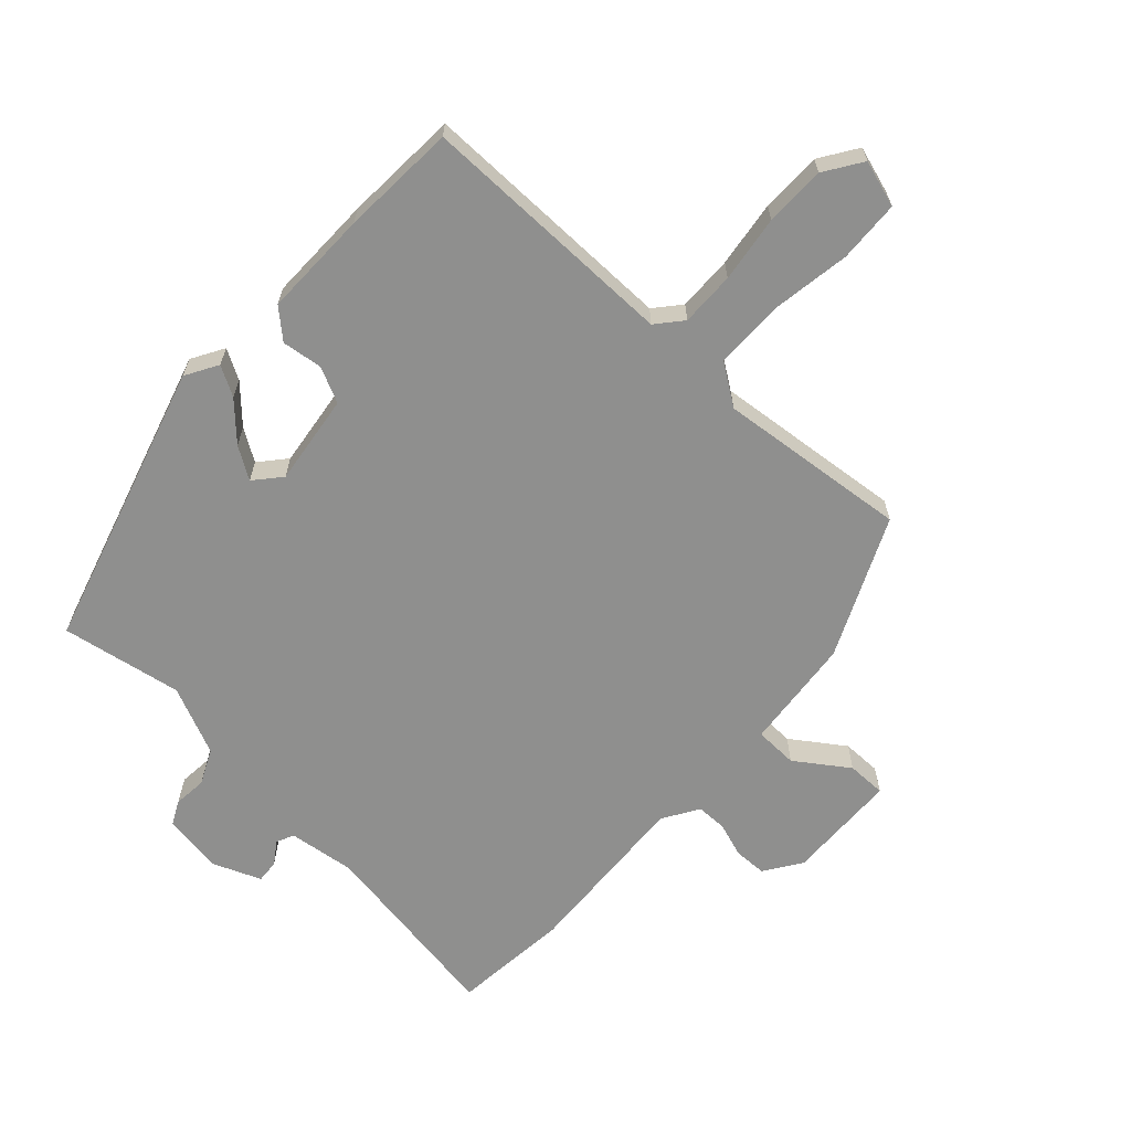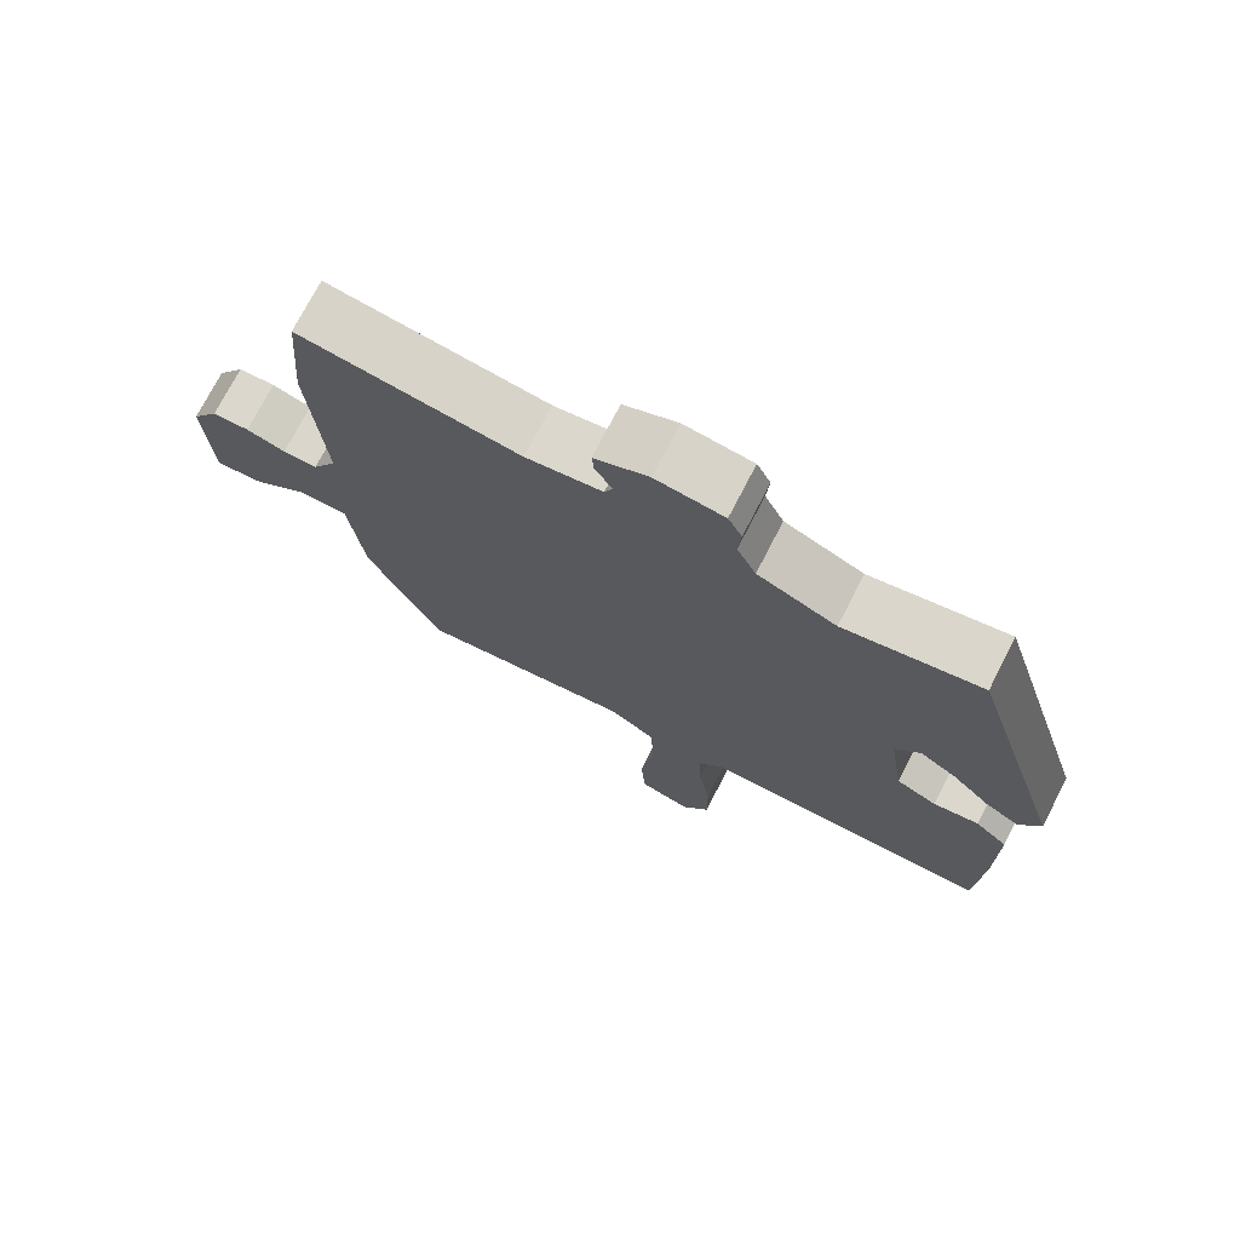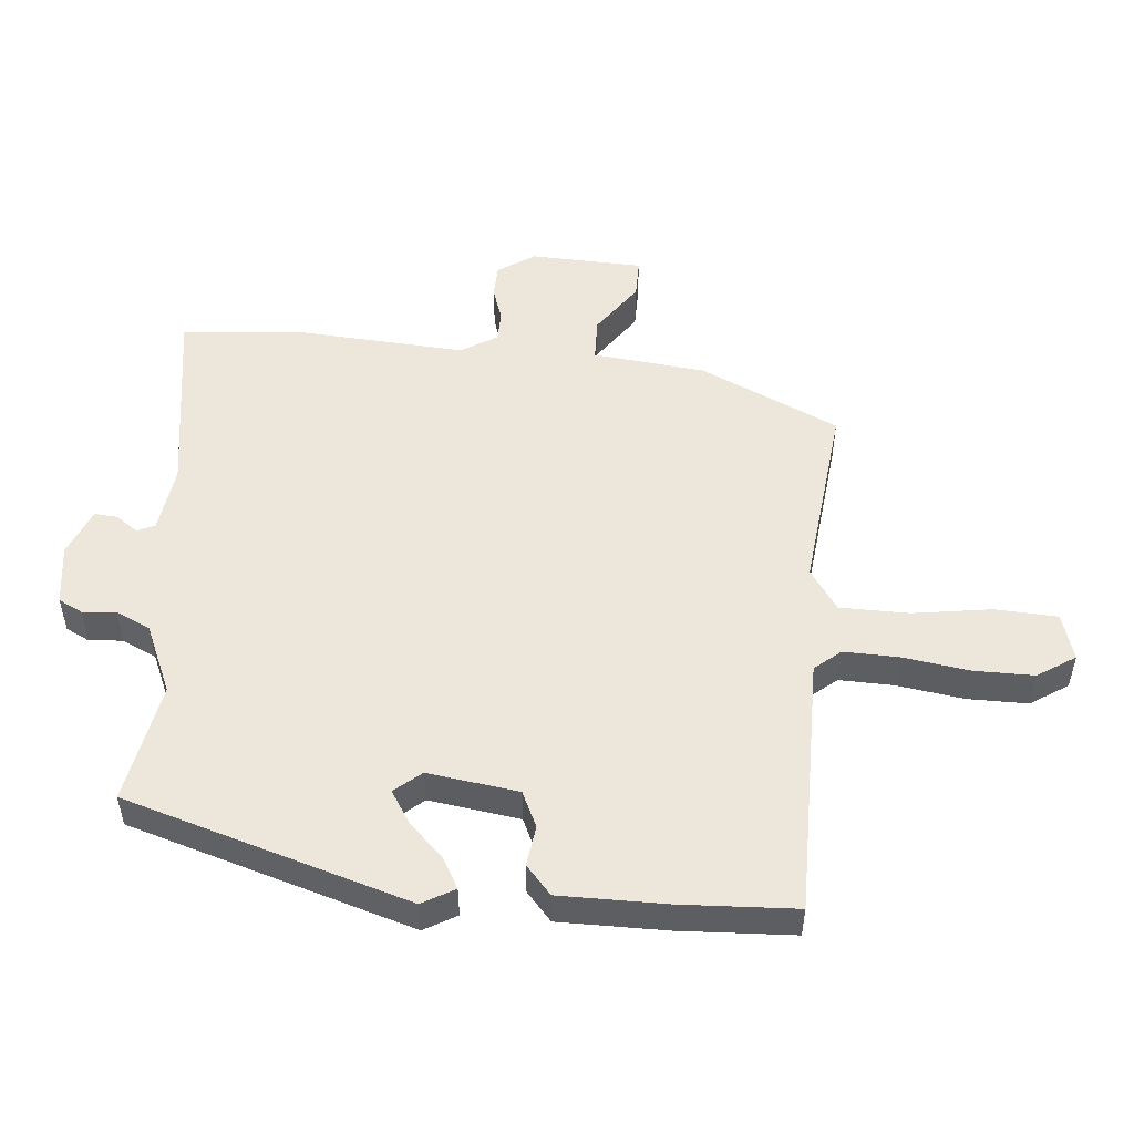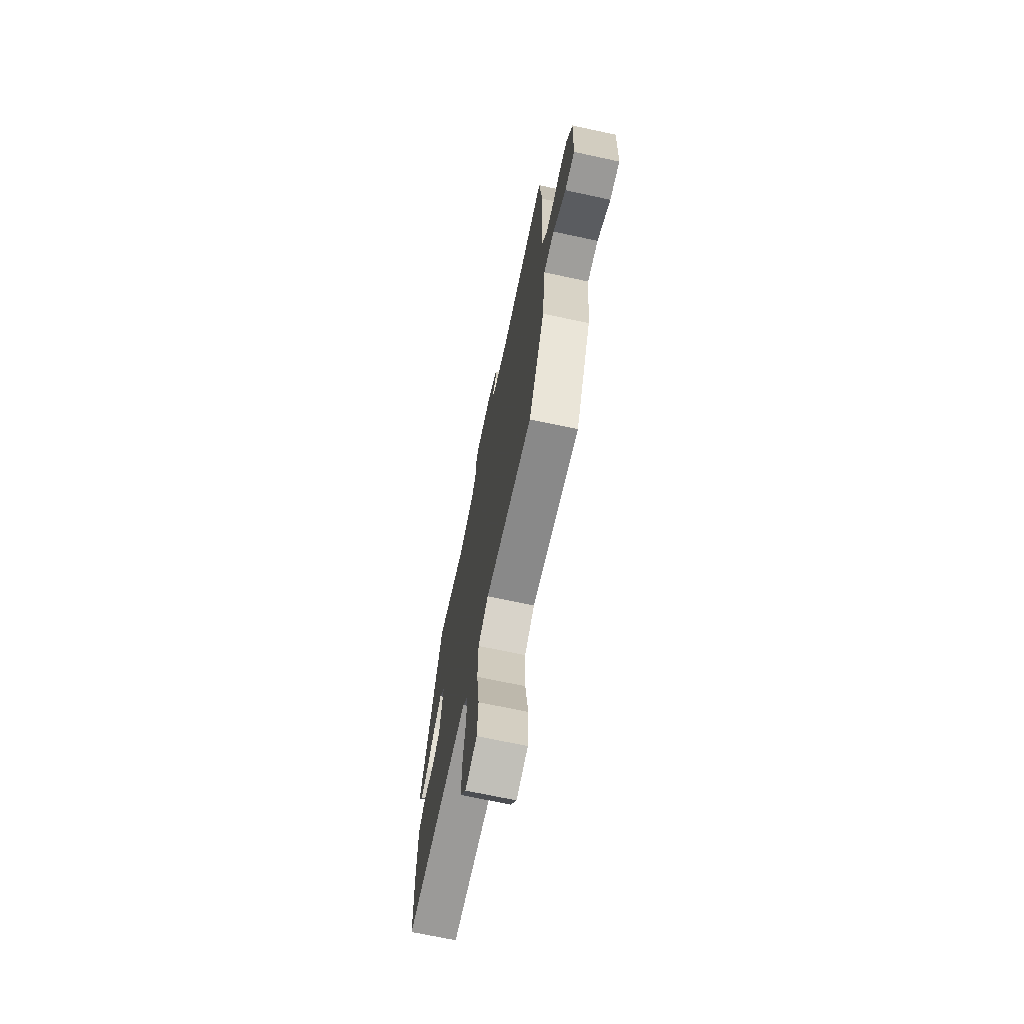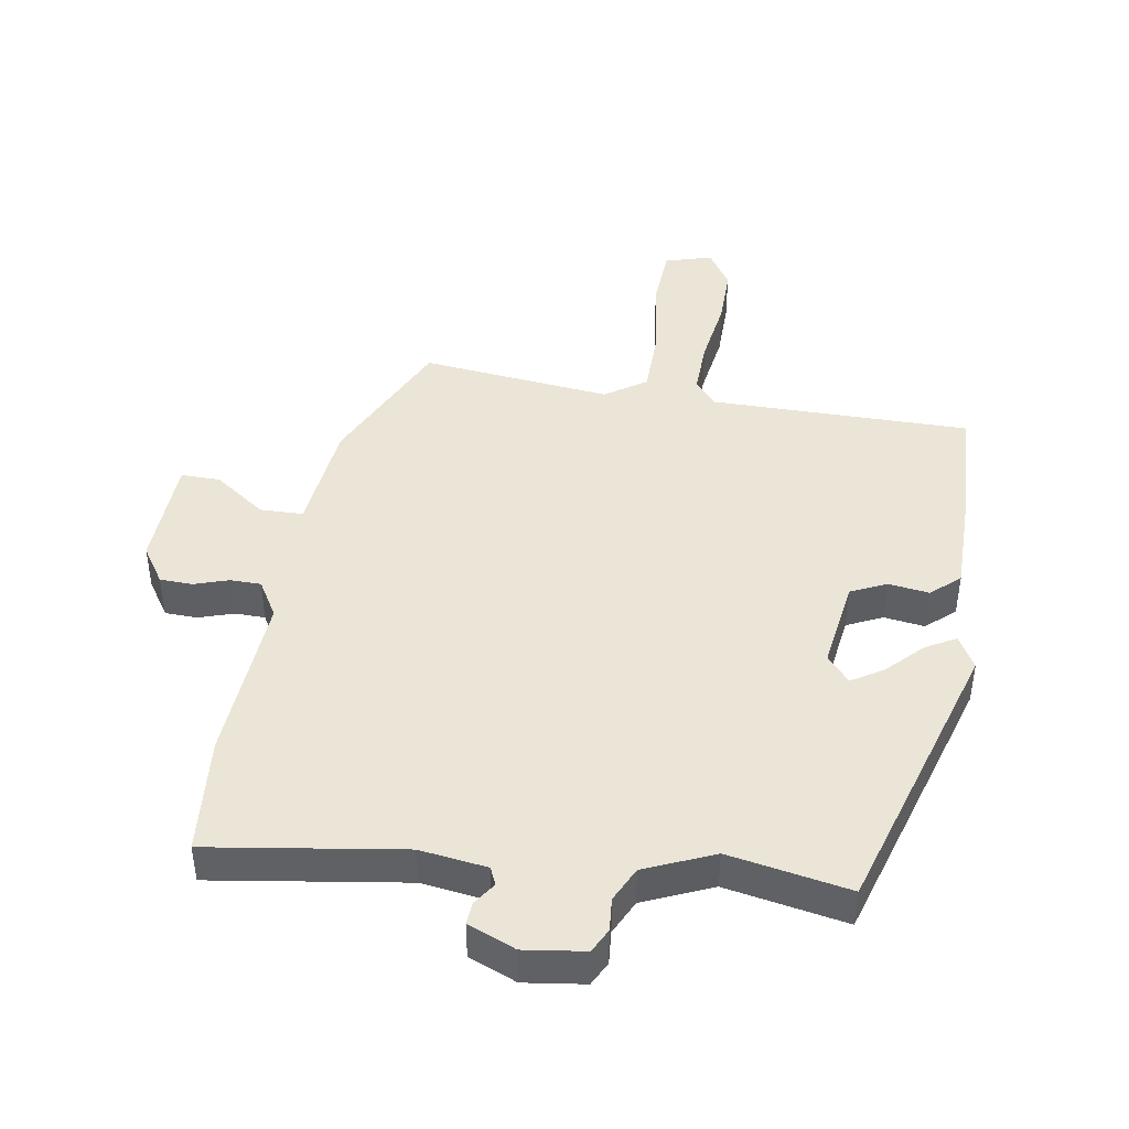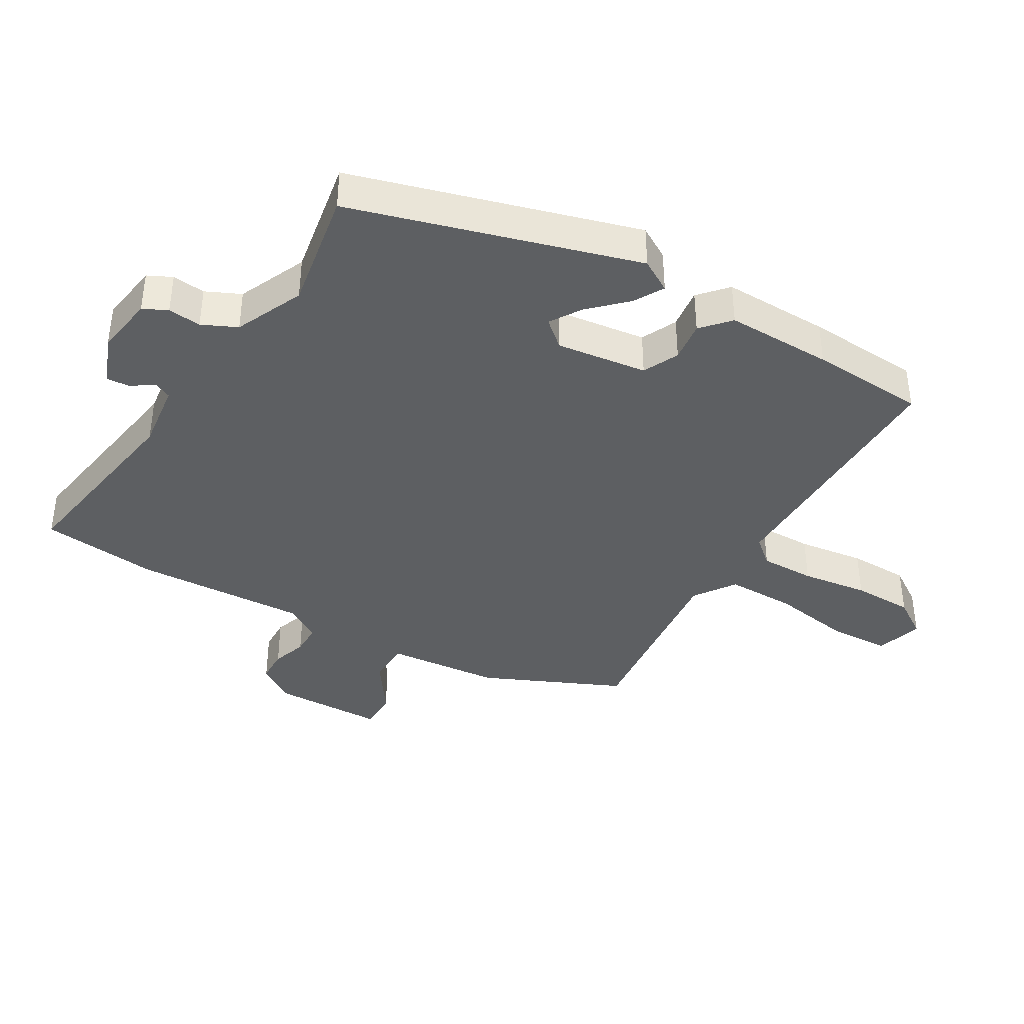
<metadata>
{"format":"obj","ext":"obj","renderer":"f3d","projection":"perspective","resolution":1024,"background":"white","views":[{"elev":-65.1,"azim":136.4,"up":"+Y"},{"elev":73.8,"azim":27.3,"up":"+Z"},{"elev":51.7,"azim":94.6,"up":"+Y"},{"elev":-69.9,"azim":-102.1,"up":"+Z"},{"elev":44.0,"azim":8.9,"up":"+Y"},{"elev":-39.7,"azim":58.4,"up":"+Y"}]}
</metadata>
<code>
v -0.51 0.07 0.374
v -0.495 0.07 0.555
v -0.199 0.07 0.513
v -0.096 0.07 0.528
v -0.084 0.07 0.555
v -0.108 0.07 0.589
v -0.111 0.07 0.624
v -0.038 0.07 0.655
v 0.055 0.07 0.643
v 0.074 0.07 0.606
v 0.07 0.07 0.555
v 0.096 0.07 0.502
v 0.202 0.07 0.457
v 0.387 0.07 0.493
v 0.523 0.07 0.058
v 0.495 0.07 0.008
v 0.449 0.07 0.033
v 0.396 0.07 0.086
v 0.347 0.07 0.116
v 0.313 0.07 0.075
v 0.334 0.07 -0.064
v 0.389 0.07 -0.089
v 0.451 0.07 -0.08
v 0.495 0.07 -0.118
v 0.496 0.07 -0.282
v 0.489 0.07 -0.459
v 0.09 0.07 -0.462
v 0.057 0.07 -0.502
v 0.06 0.07 -0.586
v 0.076 0.07 -0.688
v 0.077 0.07 -0.781
v 0.04 0.07 -0.839
v -0.032 0.07 -0.818
v -0.038 0.07 -0.723
v -0.021 0.07 -0.601
v -0.023 0.07 -0.495
v -0.086 0.07 -0.453
v -0.378 0.07 -0.488
v -0.478 0.07 -0.277
v -0.498 0.07 -0.104
v -0.564 0.07 -0.103
v -0.643 0.07 -0.16
v -0.703 0.07 -0.161
v -0.711 0.07 0.011
v -0.674 0.07 0.068
v -0.624 0.07 0.07
v -0.571 0.07 0.053
v -0.524 0.07 0.054
v -0.491 0.07 0.11
v -0.51 0 0.374
v -0.495 0 0.555
v -0.199 0 0.513
v -0.096 0 0.528
v -0.084 0 0.555
v -0.108 0 0.589
v -0.111 0 0.624
v -0.038 0 0.655
v 0.055 0 0.643
v 0.074 0 0.606
v 0.07 0 0.555
v 0.096 0 0.502
v 0.202 0 0.457
v 0.387 0 0.493
v 0.523 0 0.058
v 0.495 0 0.008
v 0.449 0 0.033
v 0.396 0 0.086
v 0.347 0 0.116
v 0.313 0 0.075
v 0.334 0 -0.064
v 0.389 0 -0.089
v 0.451 0 -0.08
v 0.495 0 -0.118
v 0.496 0 -0.282
v 0.489 0 -0.459
v 0.09 0 -0.462
v 0.057 0 -0.502
v 0.06 0 -0.586
v 0.076 0 -0.688
v 0.077 0 -0.781
v 0.04 0 -0.839
v -0.032 0 -0.818
v -0.038 0 -0.723
v -0.021 0 -0.601
v -0.023 0 -0.495
v -0.086 0 -0.453
v -0.378 0 -0.488
v -0.478 0 -0.277
v -0.498 0 -0.104
v -0.564 0 -0.103
v -0.643 0 -0.16
v -0.703 0 -0.161
v -0.711 0 0.011
v -0.674 0 0.068
v -0.624 0 0.07
v -0.571 0 0.053
v -0.524 0 0.054
v -0.491 0 0.11
f 45 46 47
f 44 45 47
f 43 44 47
f 42 43 47
f 41 42 47
f 40 41 47 48
f 37 38 39 40
f 40 48 49
f 37 40 49
f 36 37 49
f 33 34 35
f 32 33 35
f 31 32 35
f 30 31 35
f 29 30 35
f 28 29 35 36
f 1 2 3
f 49 1 3
f 36 49 3
f 28 36 3
f 27 28 3
f 25 26 27
f 24 25 27
f 23 24 27
f 22 23 27
f 16 17 18
f 15 16 18
f 14 15 18
f 13 14 18
f 12 13 18 19
f 9 10 11
f 8 9 11
f 7 8 11
f 6 7 11
f 5 6 11
f 4 5 11 12
f 12 19 20
f 4 12 20
f 3 4 20
f 21 22 27
f 3 20 21 27
f 96 95 94
f 96 94 93
f 96 93 92
f 96 92 91
f 96 91 90
f 97 96 90 89
f 89 88 87 86
f 98 97 89
f 98 89 86
f 98 86 85
f 84 83 82
f 84 82 81
f 84 81 80
f 84 80 79
f 84 79 78
f 85 84 78 77
f 52 51 50
f 52 50 98
f 52 98 85
f 52 85 77
f 52 77 76
f 76 75 74
f 76 74 73
f 76 73 72
f 76 72 71
f 67 66 65
f 67 65 64
f 67 64 63
f 67 63 62
f 68 67 62 61
f 60 59 58
f 60 58 57
f 60 57 56
f 60 56 55
f 60 55 54
f 61 60 54 53
f 69 68 61
f 69 61 53
f 69 53 52
f 76 71 70
f 76 70 69 52
f 1 50 51 2
f 2 51 52 3
f 3 52 53 4
f 4 53 54 5
f 5 54 55 6
f 6 55 56 7
f 7 56 57 8
f 8 57 58 9
f 9 58 59 10
f 10 59 60 11
f 11 60 61 12
f 12 61 62 13
f 13 62 63 14
f 14 63 64 15
f 15 64 65 16
f 16 65 66 17
f 17 66 67 18
f 18 67 68 19
f 19 68 69 20
f 20 69 70 21
f 21 70 71 22
f 22 71 72 23
f 23 72 73 24
f 24 73 74 25
f 25 74 75 26
f 26 75 76 27
f 27 76 77 28
f 28 77 78 29
f 29 78 79 30
f 30 79 80 31
f 31 80 81 32
f 32 81 82 33
f 33 82 83 34
f 34 83 84 35
f 35 84 85 36
f 36 85 86 37
f 37 86 87 38
f 38 87 88 39
f 39 88 89 40
f 40 89 90 41
f 41 90 91 42
f 42 91 92 43
f 43 92 93 44
f 44 93 94 45
f 45 94 95 46
f 46 95 96 47
f 47 96 97 48
f 48 97 98 49
f 49 98 50 1

</code>
